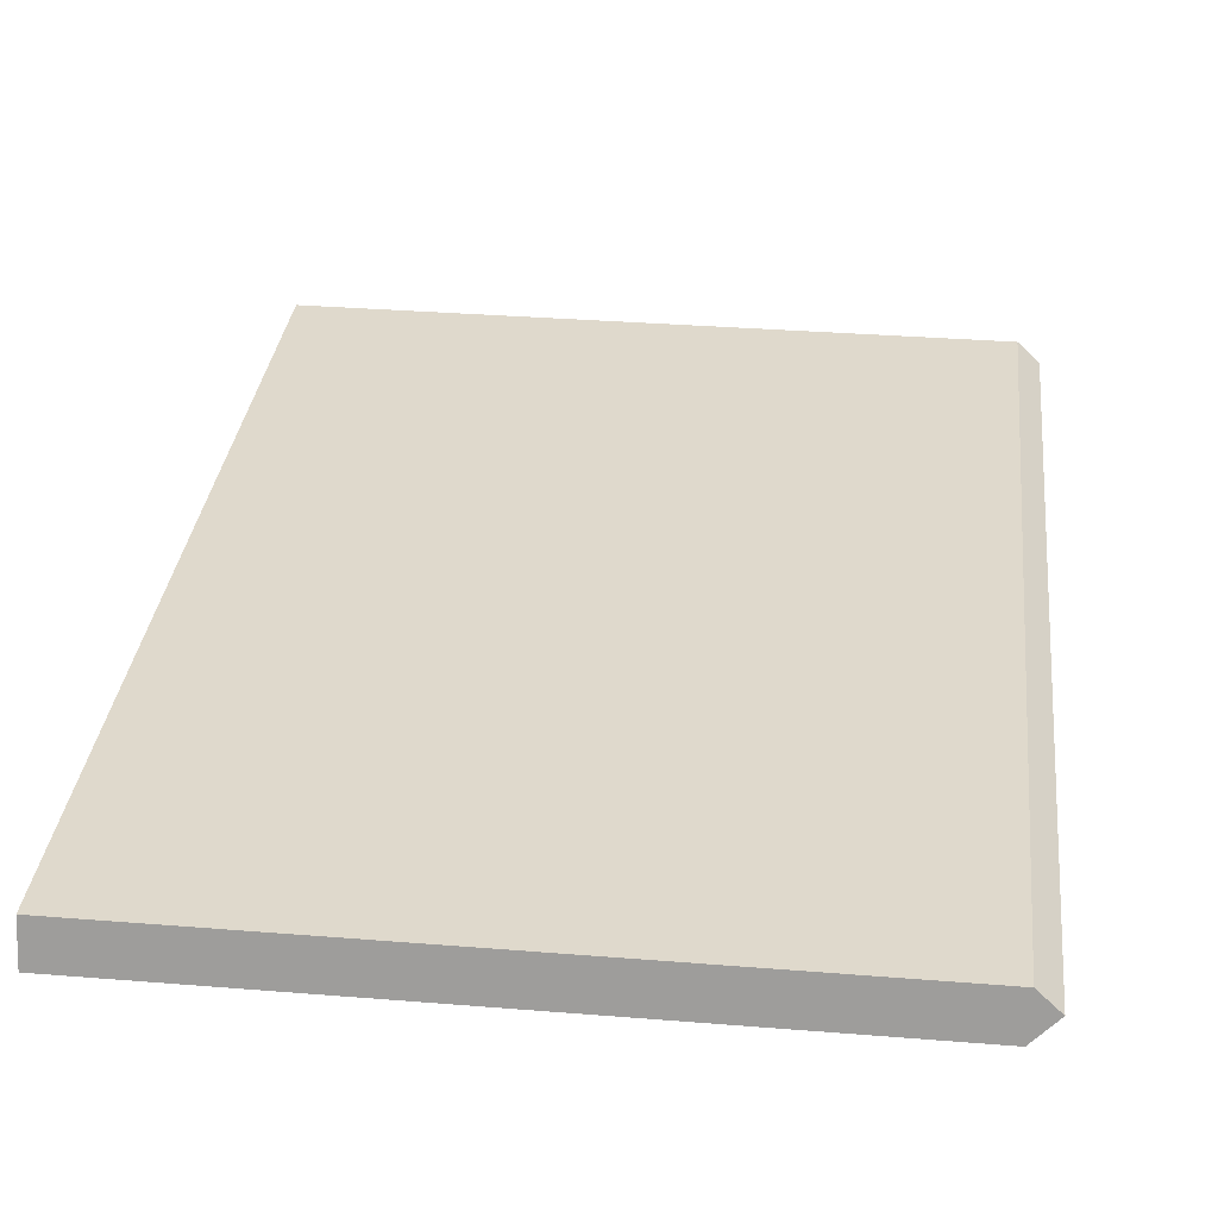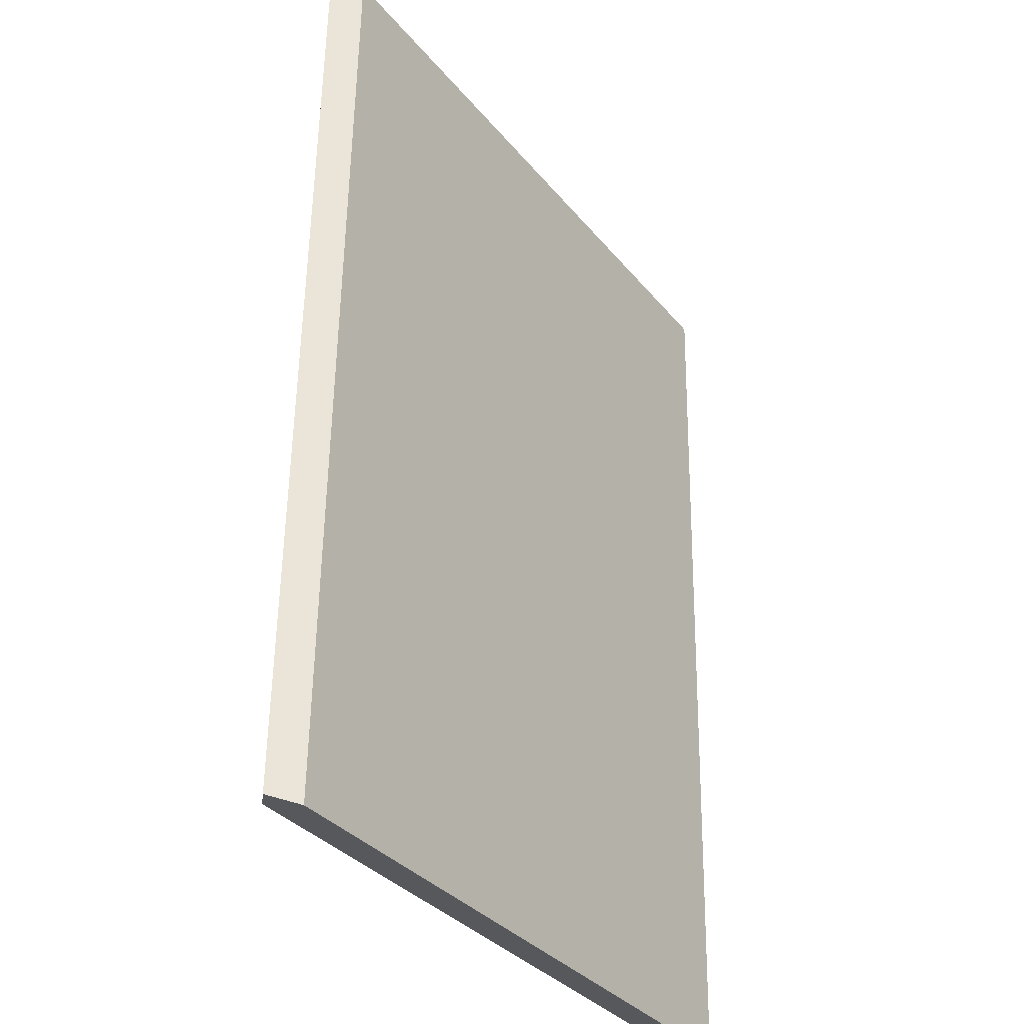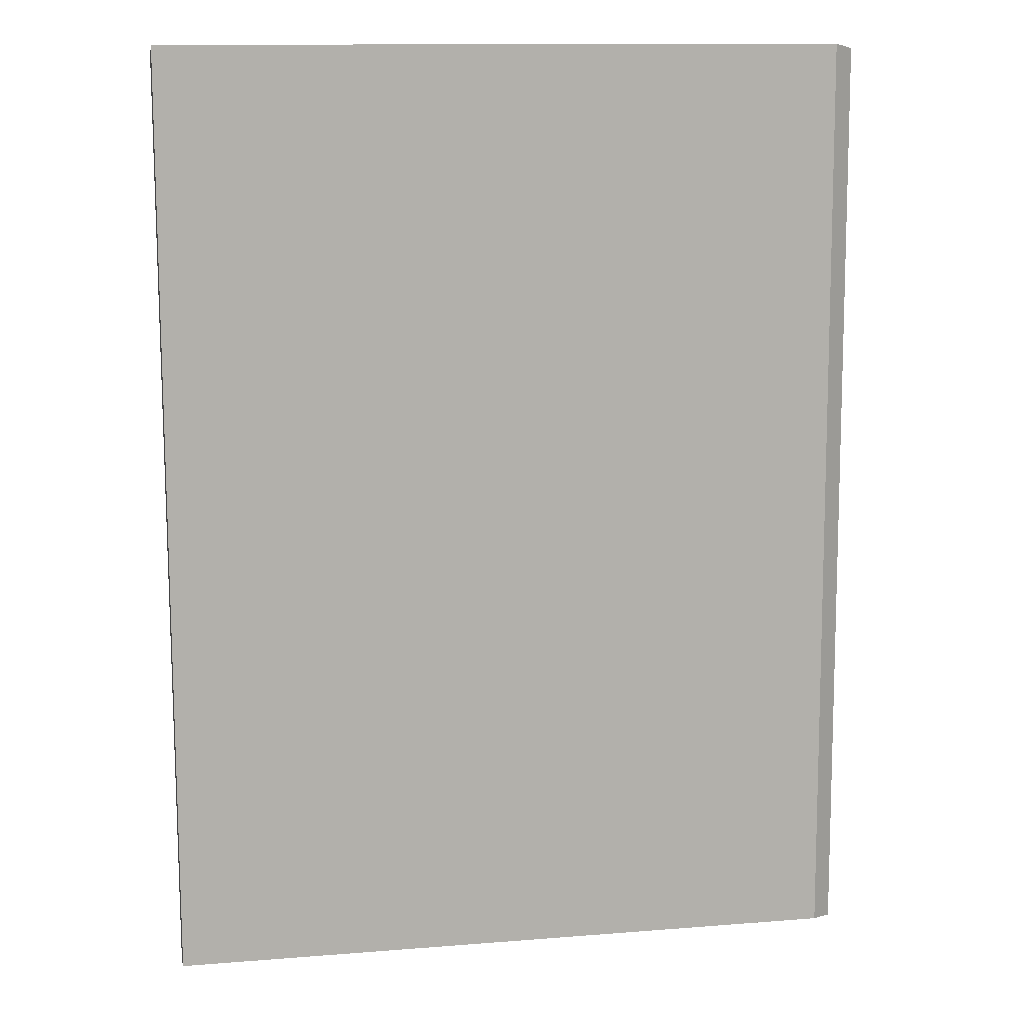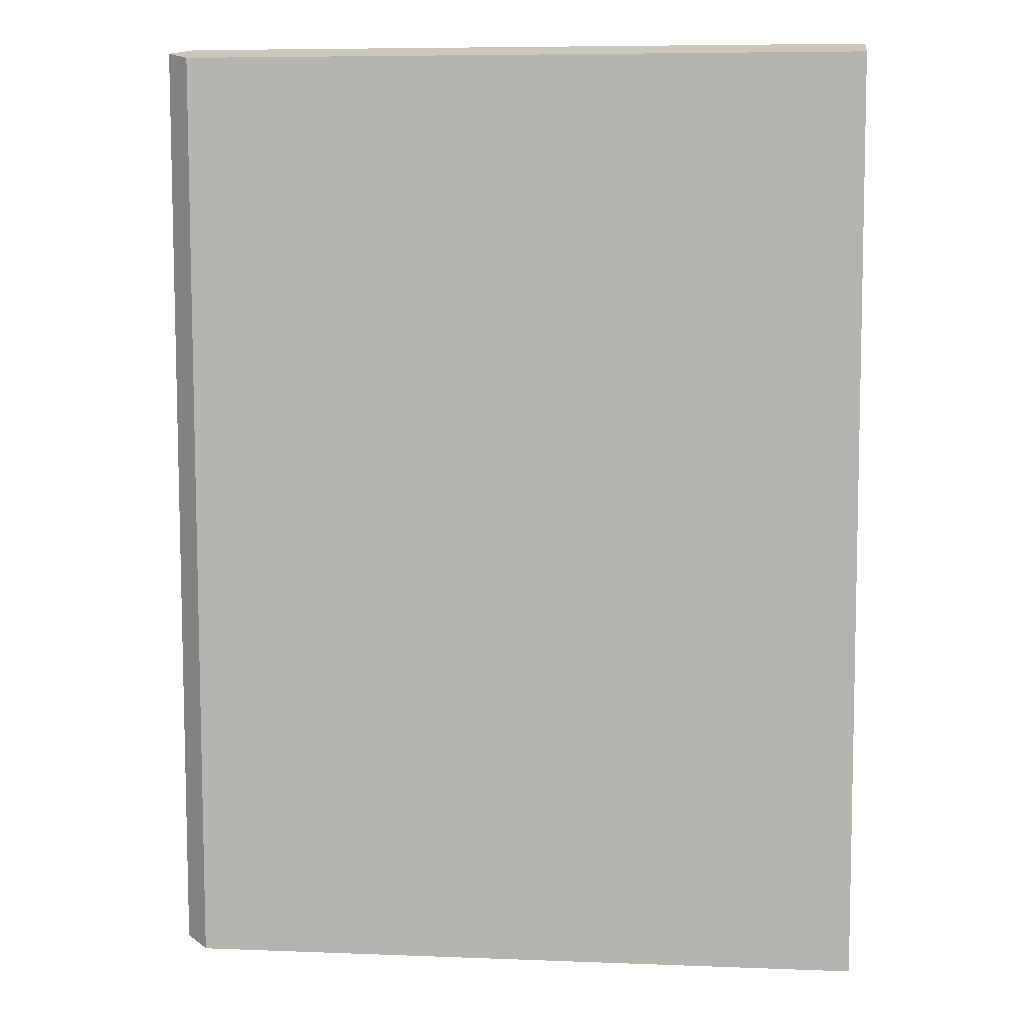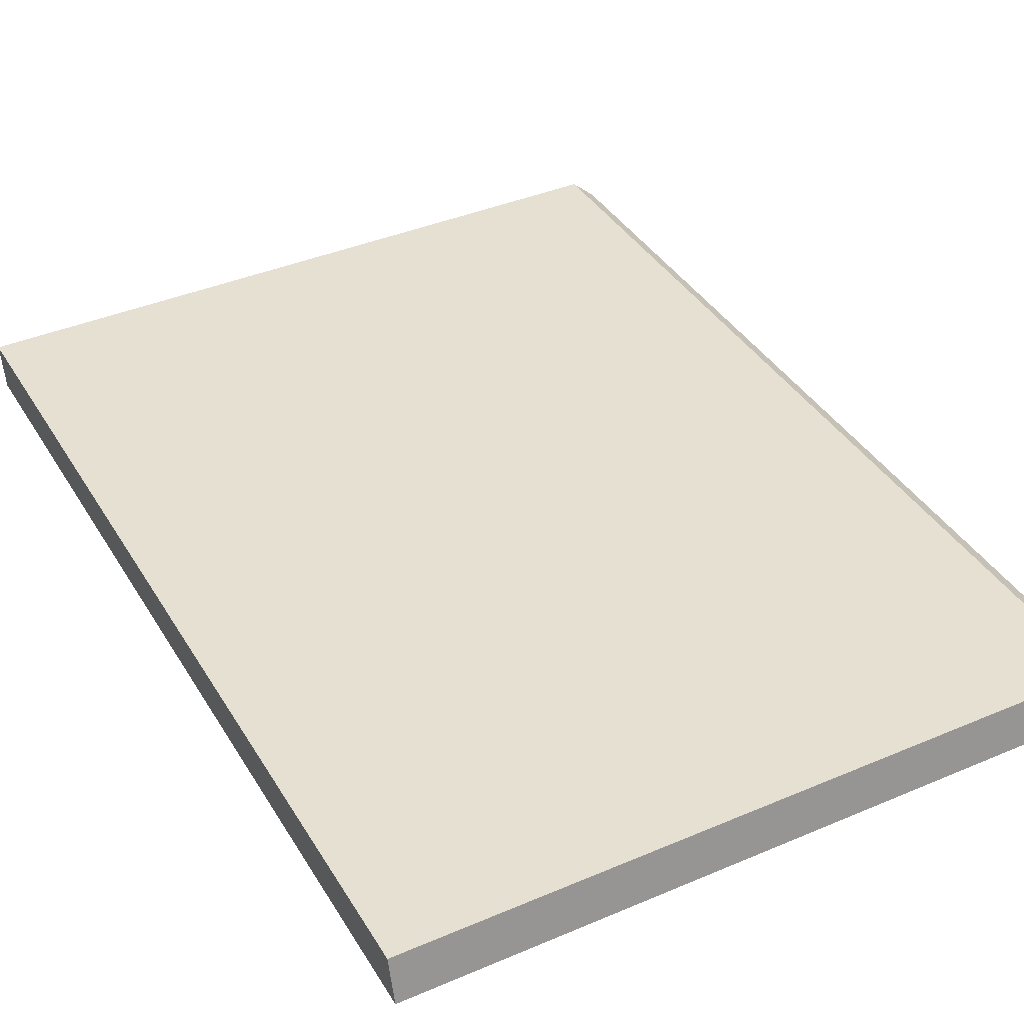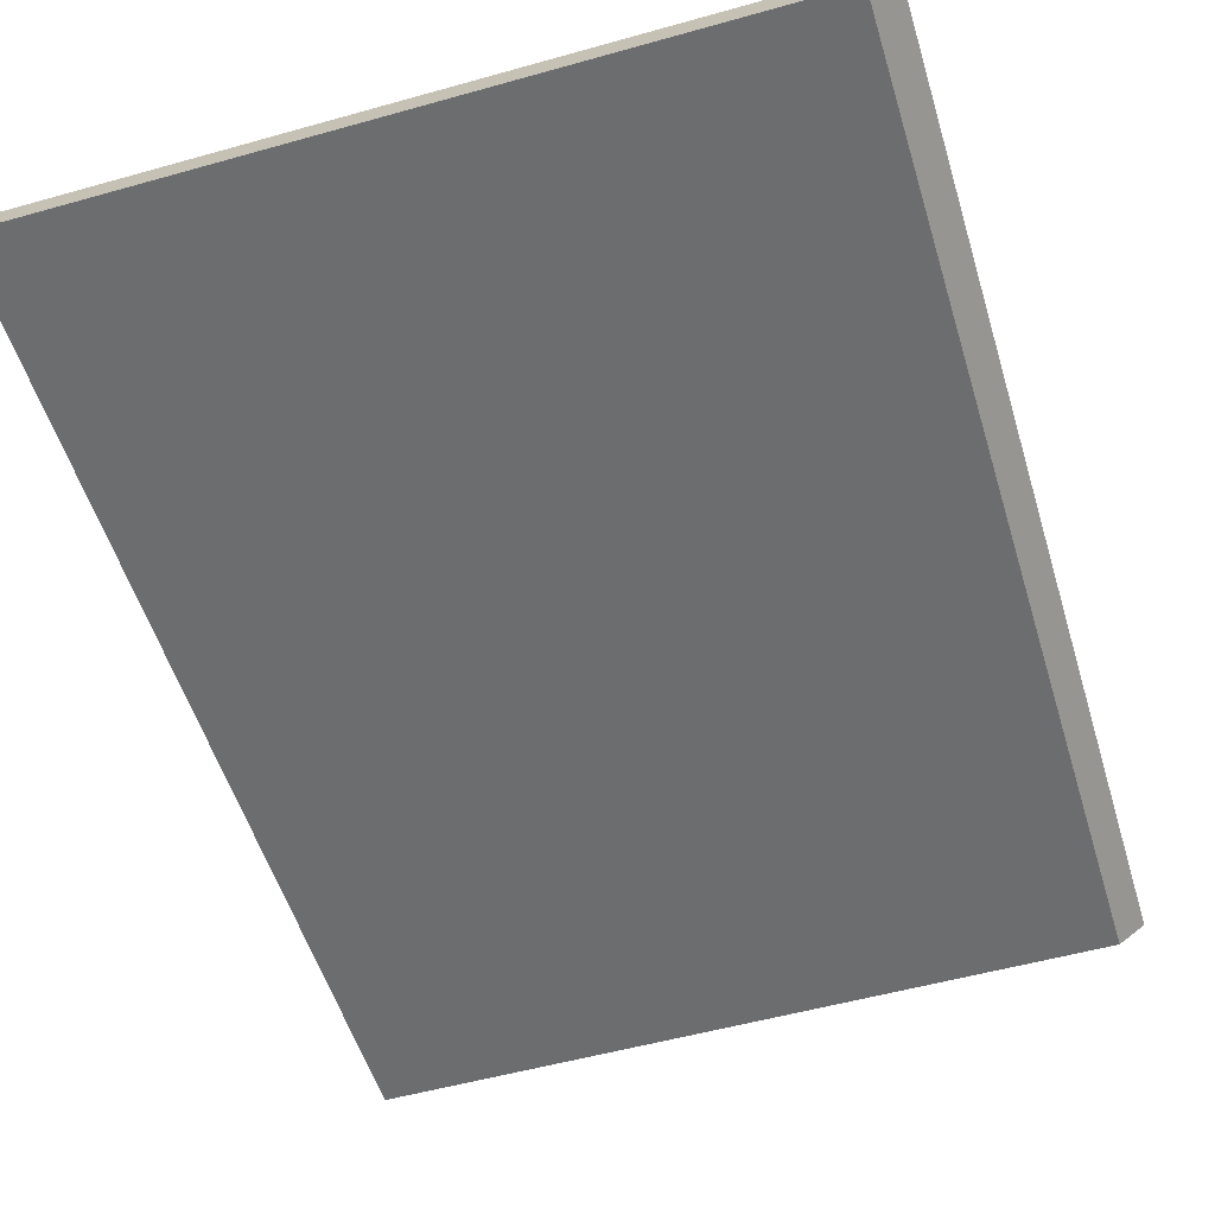
<metadata>
{"format":"obj","ext":"obj","renderer":"f3d","projection":"perspective","resolution":1024,"background":"white","views":[{"elev":33.3,"azim":-173.7,"up":"+Y"},{"elev":-33.7,"azim":-57.0,"up":"+Z"},{"elev":12.5,"azim":169.4,"up":"+Z"},{"elev":6.9,"azim":6.4,"up":"+Z"},{"elev":39.5,"azim":152.1,"up":"+Y"},{"elev":-52.9,"azim":-163.2,"up":"+Y"}]}
</metadata>
<code>
g kinkyCanineMagazine_geo
v -0.1778 -0.002734 0.2362
v 0.1778 0.006414 0.2386
v -0.1778 0.005499 -0.2354
v 0.1778 0.01465 -0.233
v -0.1668 0.01465 -0.233
v -0.1668 0.006414 0.2386
v -0.1656 -0.01465 0.233
v -0.1656 -0.006414 -0.2386
v 0.1778 -0.01465 0.233
v 0.1778 -0.006414 -0.2386
v -0.1668 0.01465 -0.233
v -0.1668 0.006414 0.2386
v -0.1778 -0.002734 0.2362
v -0.1778 0.005499 -0.2354
v -0.1656 -0.01465 0.233
v -0.1656 -0.006414 -0.2386
v -0.1668 0.01465 -0.233
v 0.1778 -0.006414 -0.2386
v 0.1778 0.01465 -0.233
v -0.1656 -0.006414 -0.2386
v -0.1778 0.005499 -0.2354
v 0.1778 0.01465 -0.233
v 0.1778 -0.01465 0.233
v 0.1778 0.006414 0.2386
v 0.1778 -0.006414 -0.2386
v -0.1656 -0.01465 0.233
v 0.1778 0.006414 0.2386
v 0.1778 -0.01465 0.233
v -0.1668 0.006414 0.2386
v -0.1778 -0.002734 0.2362
g kinkyCanineMagazine_geo_0
f 4 6 2
f 5 6 4
f 11 1 12
f 3 1 11
f 8 13 14
f 7 13 8
f 10 15 16
f 9 15 10
f 17 20 21
f 18 20 17
f 19 18 17
f 23 22 24
f 25 22 23
f 26 29 30
f 27 29 26
f 28 27 26

</code>
